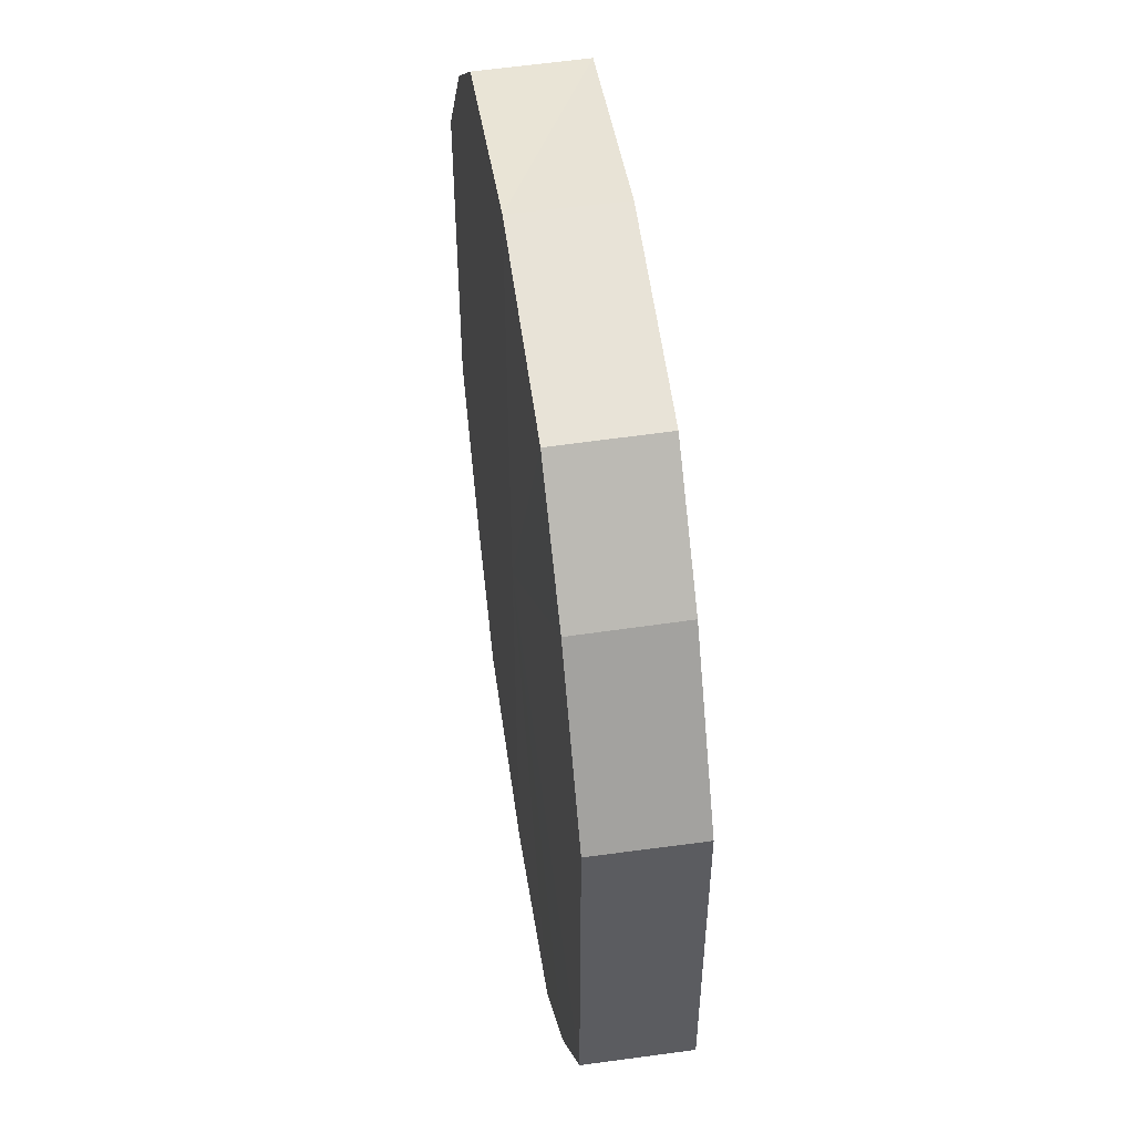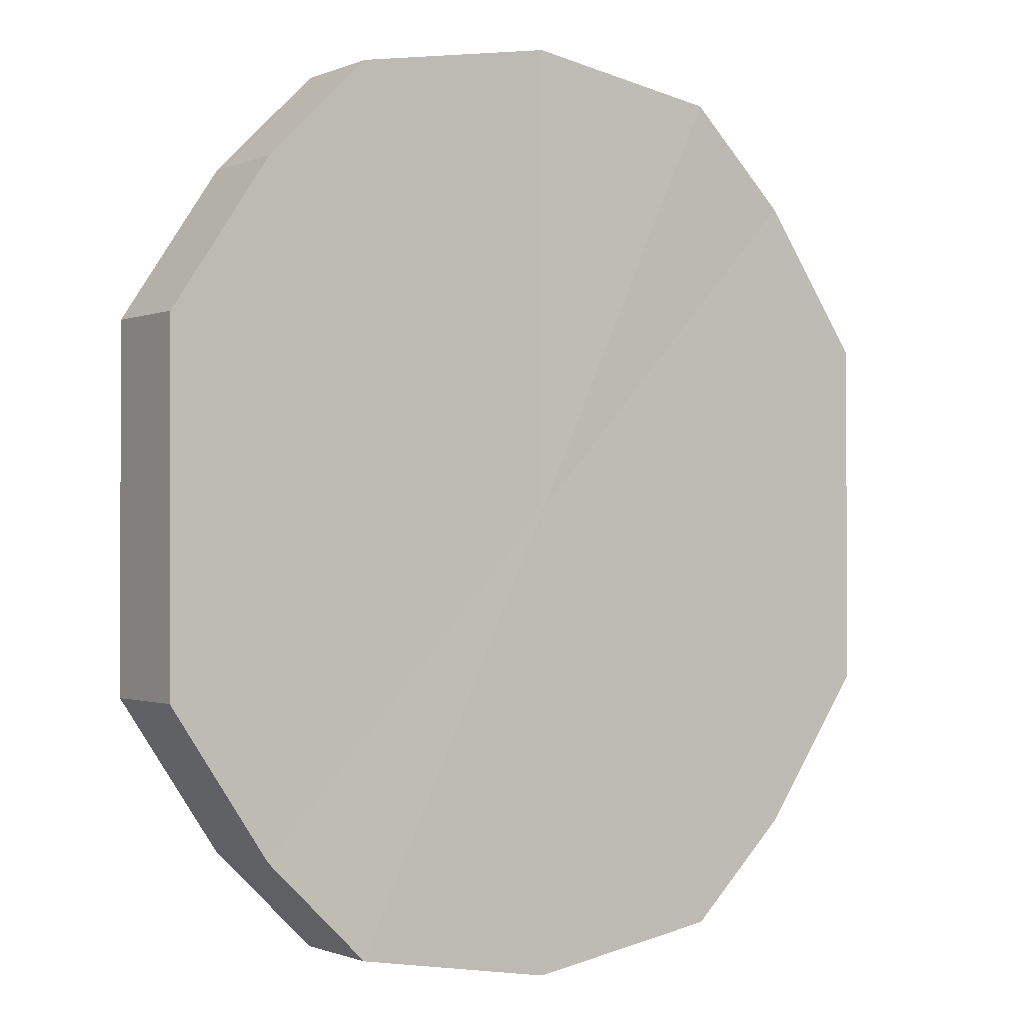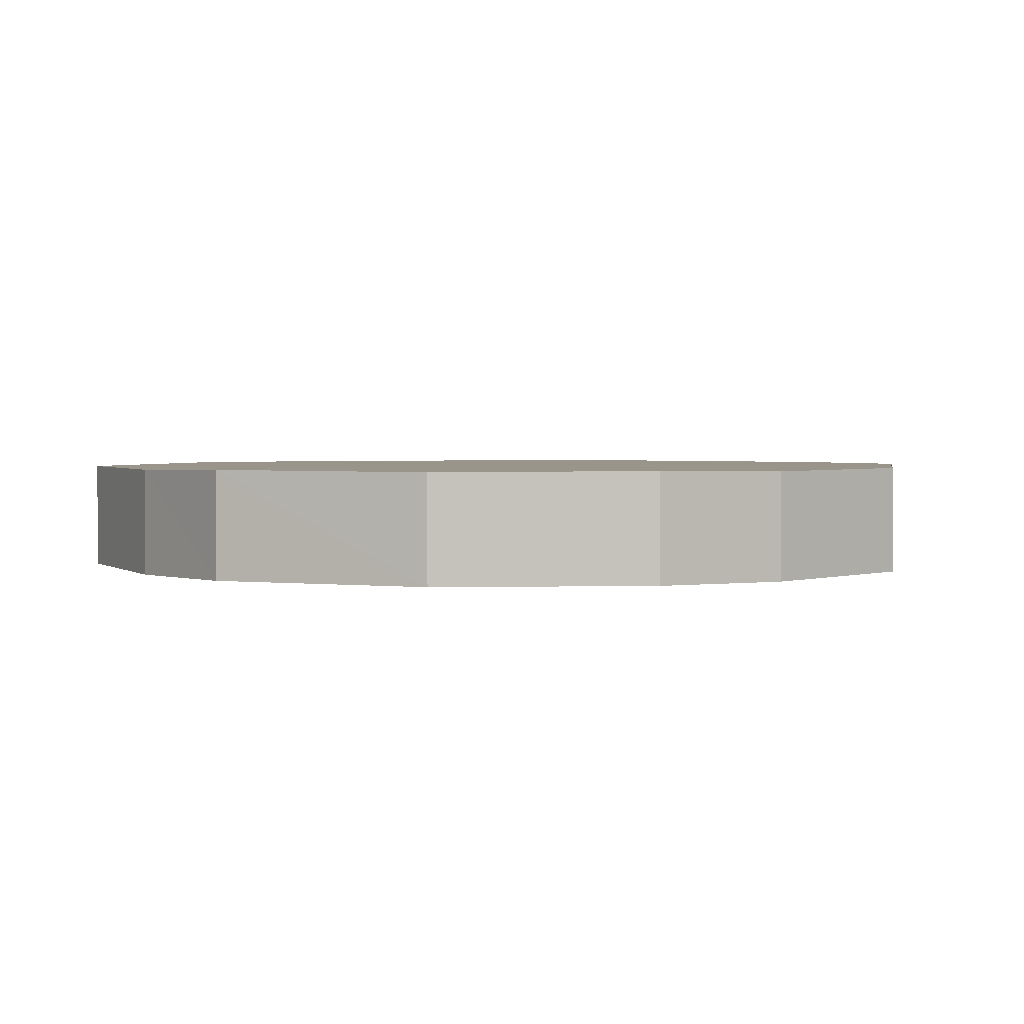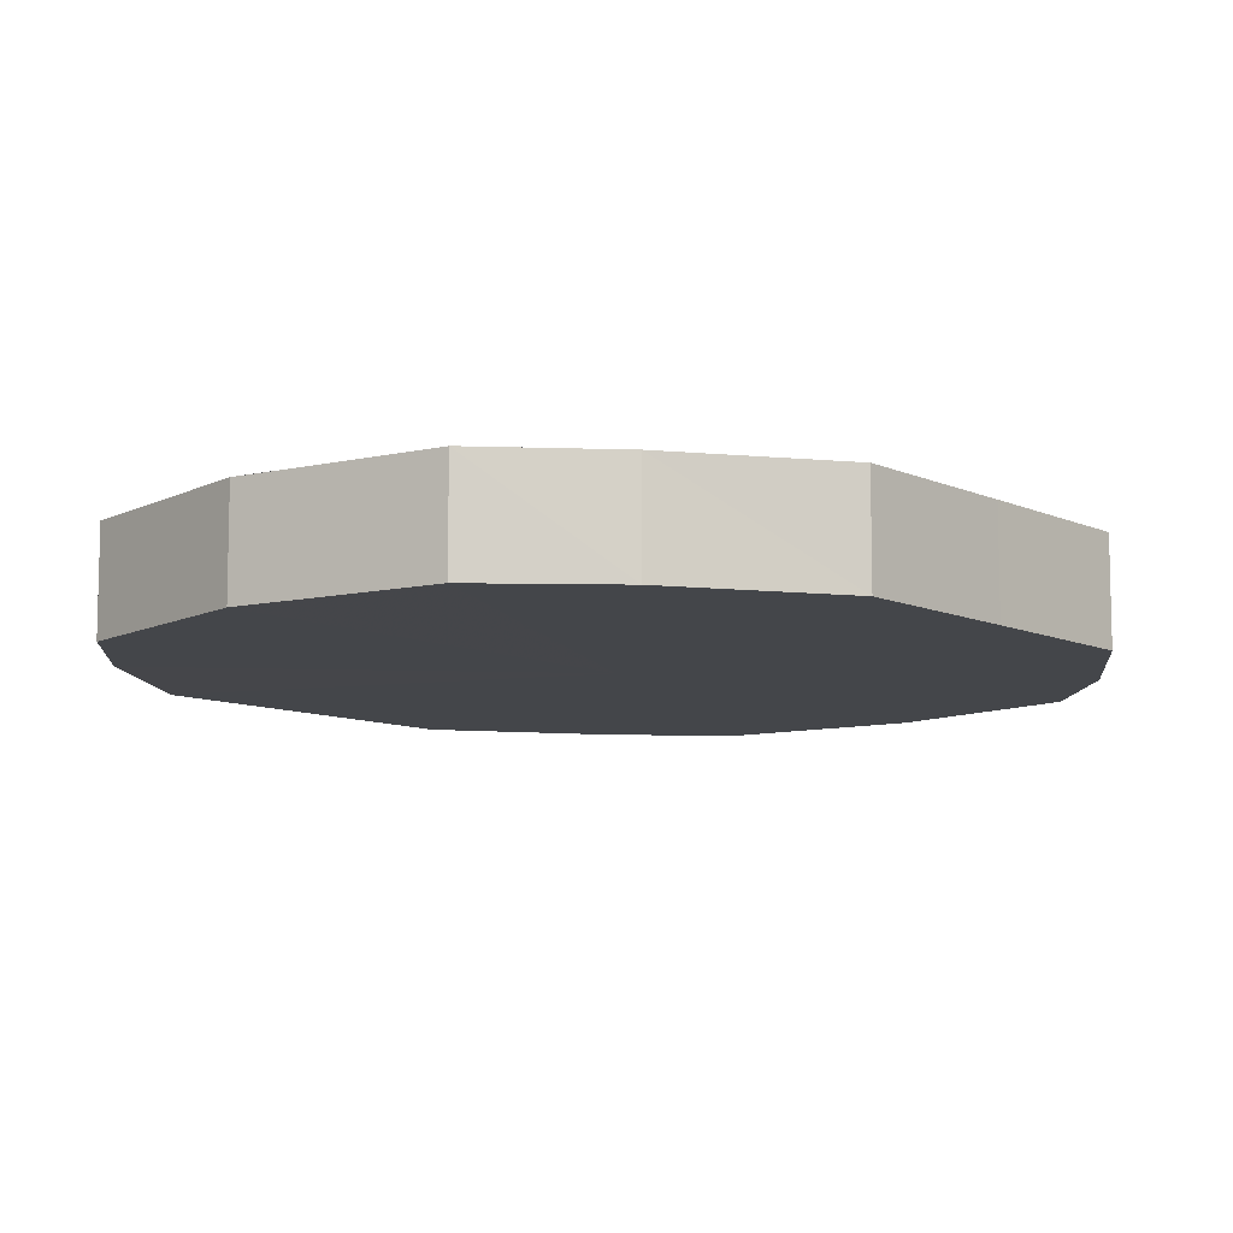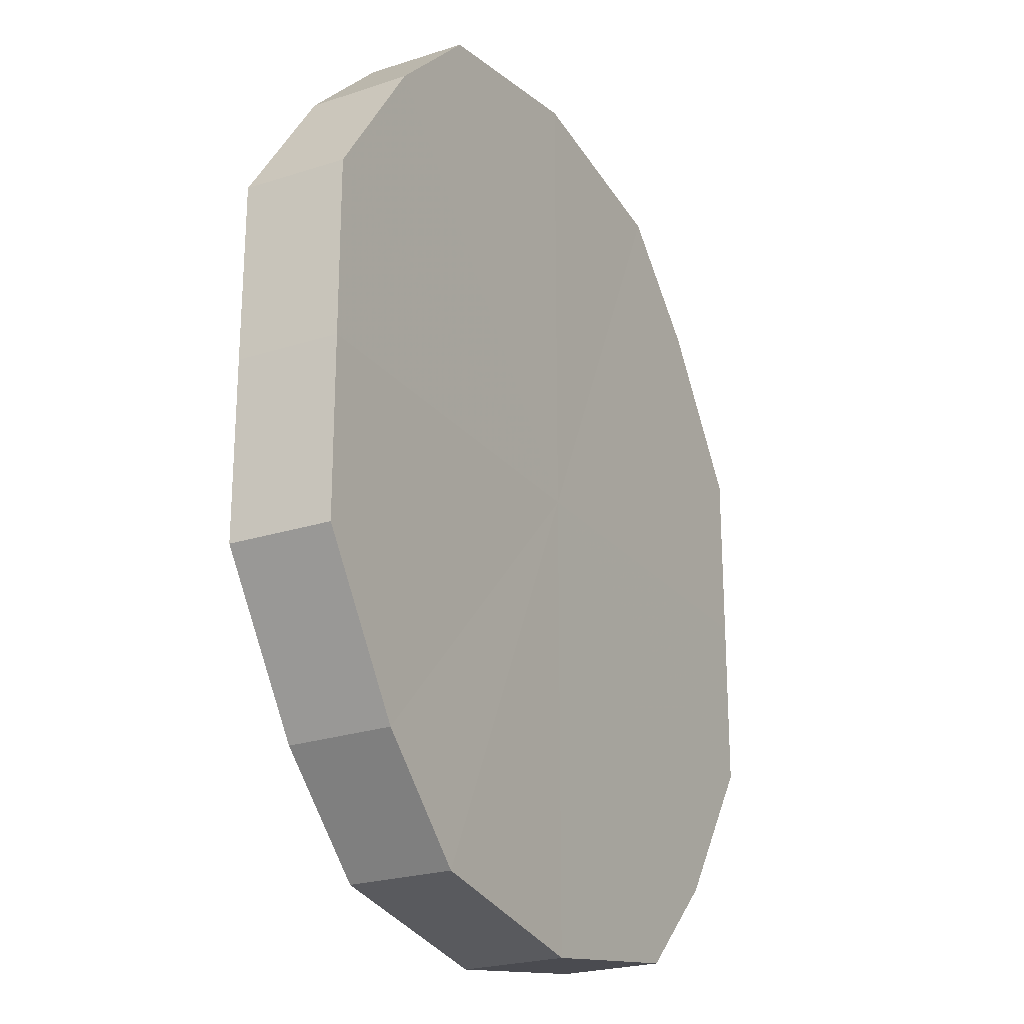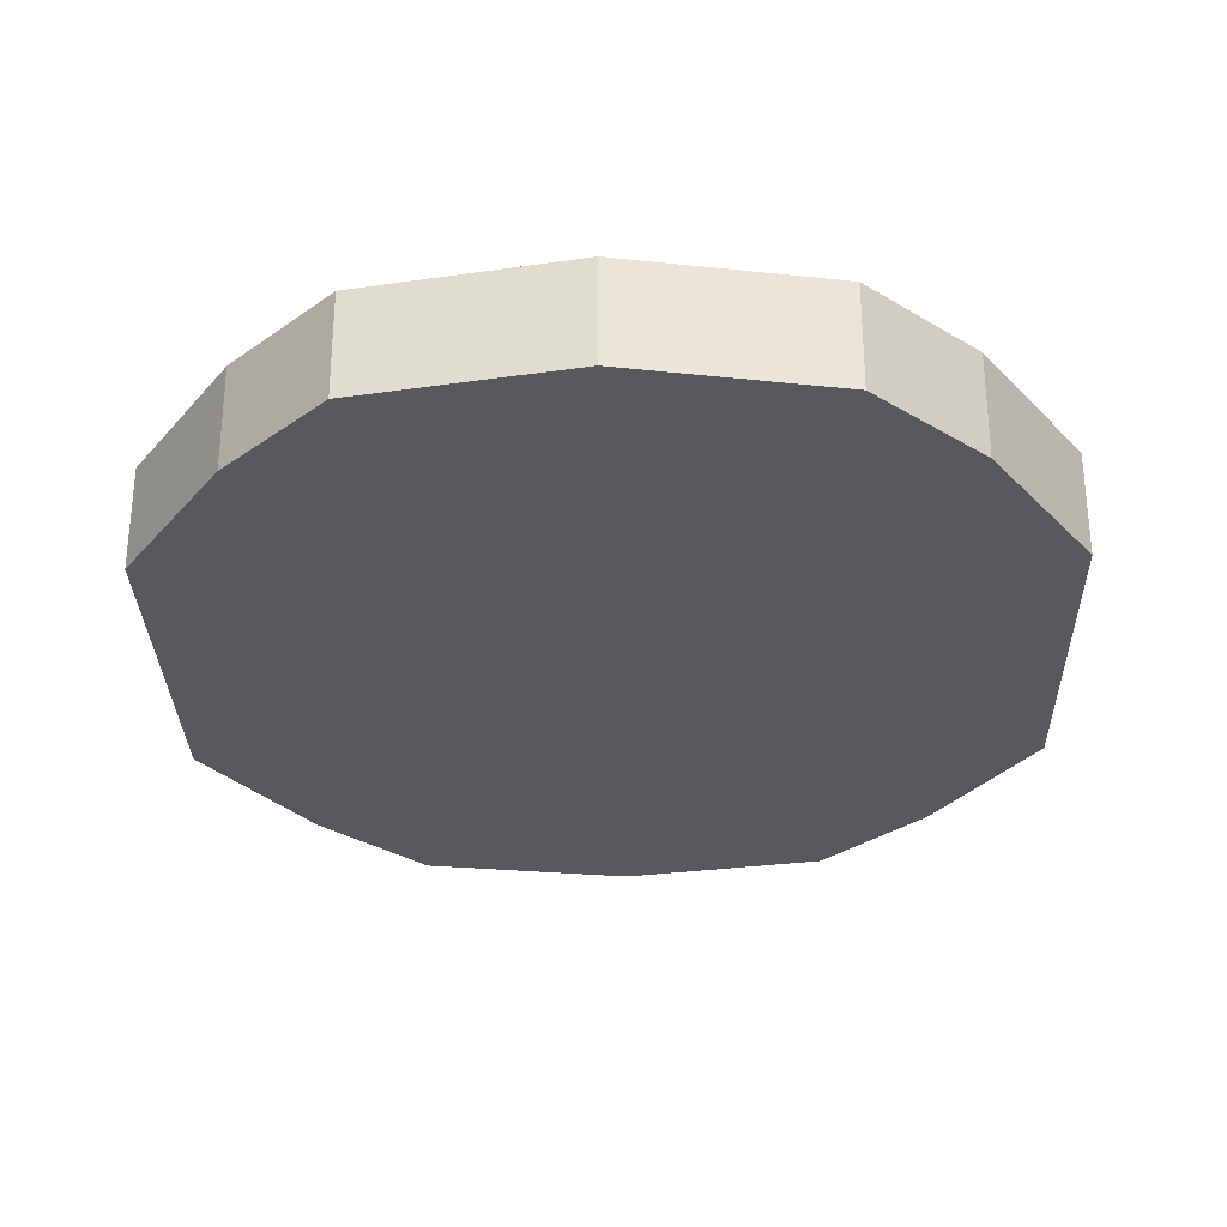
<metadata>
{"format":"obj","ext":"obj","renderer":"f3d","projection":"perspective","resolution":1024,"background":"white","views":[{"elev":52.9,"azim":81.5,"up":"+Z"},{"elev":-0.9,"azim":145.2,"up":"+Z"},{"elev":2.0,"azim":9.6,"up":"+Y"},{"elev":-9.7,"azim":-139.1,"up":"+Y"},{"elev":-23.6,"azim":118.8,"up":"+Z"},{"elev":-30.2,"azim":1.6,"up":"+Y"}]}
</metadata>
<code>
o 1608
v 2223 1877 7.814
v 2223 1877 7.797
v 2223 1877 7.814
v 2223 1877 7.783
v 2223 1877 7.797
v 2223 1877 7.832
v 2223 1877 7.832
v 2223 1877 7.773
v 2223 1877 7.783
v 2223 1877 7.846
v 2223 1877 7.846
v 2223 1877 7.769
v 2223 1877 7.773
v 2223 1877 7.856
v 2223 1877 7.856
v 2223 1877 7.773
v 2223 1877 7.769
v 2223 1877 7.859
v 2223 1877 7.859
v 2223 1877 7.783
v 2223 1877 7.773
v 2223 1877 7.856
v 2223 1877 7.856
v 2223 1877 7.797
v 2223 1877 7.783
v 2223 1877 7.846
v 2223 1877 7.846
v 2223 1877 7.814
v 2223 1877 7.797
v 2223 1877 7.832
v 2223 1877 7.832
v 2223 1877 7.814
v 2223 1877 7.814
v 2223 1877 7.797
v 2223 1877 7.797
v 2223 1877 7.783
v 2223 1877 7.783
v 2223 1877 7.832
v 2223 1877 7.814
v 2223 1877 7.846
v 2223 1877 7.832
v 2223 1877 7.773
v 2223 1877 7.773
v 2223 1877 7.856
v 2223 1877 7.846
v 2223 1877 7.859
v 2223 1877 7.856
v 2223 1877 7.769
v 2223 1877 7.769
v 2223 1877 7.856
v 2223 1877 7.859
v 2223 1877 7.846
v 2223 1877 7.856
v 2223 1877 7.773
v 2223 1877 7.773
v 2223 1877 7.832
v 2223 1877 7.846
v 2223 1877 7.814
v 2223 1877 7.832
v 2223 1877 7.783
v 2223 1877 7.783
v 2223 1877 7.797
v 2223 1877 7.814
v 2223 1877 7.797
v 2223 1877 7.814
v 2223 1877 7.797
v 2223 1877 7.814
v 2223 1877 7.783
v 2223 1877 7.832
v 2223 1877 7.773
v 2223 1877 7.846
v 2223 1877 7.769
v 2223 1877 7.856
v 2223 1877 7.773
v 2223 1877 7.859
v 2223 1877 7.783
v 2223 1877 7.856
v 2223 1877 7.797
v 2223 1877 7.846
v 2223 1877 7.814
v 2223 1877 7.832
v 2223 1877 7.814
v 2223 1877 7.814
v 2223 1877 7.797
v 2223 1877 7.832
v 2223 1877 7.783
v 2223 1877 7.846
v 2223 1877 7.773
v 2223 1877 7.856
v 2223 1877 7.769
v 2223 1877 7.859
v 2223 1877 7.773
v 2223 1877 7.856
v 2223 1877 7.783
v 2223 1877 7.846
v 2223 1877 7.797
v 2223 1877 7.832
v 2223 1877 7.814
f 1 2 3
f 2 4 5
f 6 1 7
f 4 8 9
f 10 6 11
f 8 12 13
f 14 10 15
f 12 16 17
f 18 14 19
f 16 20 21
f 22 18 23
f 20 24 25
f 26 22 27
f 24 28 29
f 30 26 31
f 28 30 32
f 33 34 35
f 35 36 37
f 38 39 33
f 40 41 38
f 37 42 43
f 44 45 40
f 46 47 44
f 43 48 49
f 50 51 46
f 52 53 50
f 49 54 55
f 56 57 52
f 58 59 56
f 55 60 61
f 62 63 58
f 61 64 62
f 65 66 67
f 65 68 66
f 65 67 69
f 65 70 68
f 65 69 71
f 65 72 70
f 65 71 73
f 65 74 72
f 65 73 75
f 65 76 74
f 65 75 77
f 65 78 76
f 65 77 79
f 65 80 78
f 65 79 81
f 65 81 80
f 82 83 84
f 82 85 83
f 82 84 86
f 82 87 85
f 82 86 88
f 82 89 87
f 82 88 90
f 82 91 89
f 82 90 92
f 82 93 91
f 82 92 94
f 82 95 93
f 82 94 96
f 82 97 95
f 82 96 98
f 82 98 97

</code>
